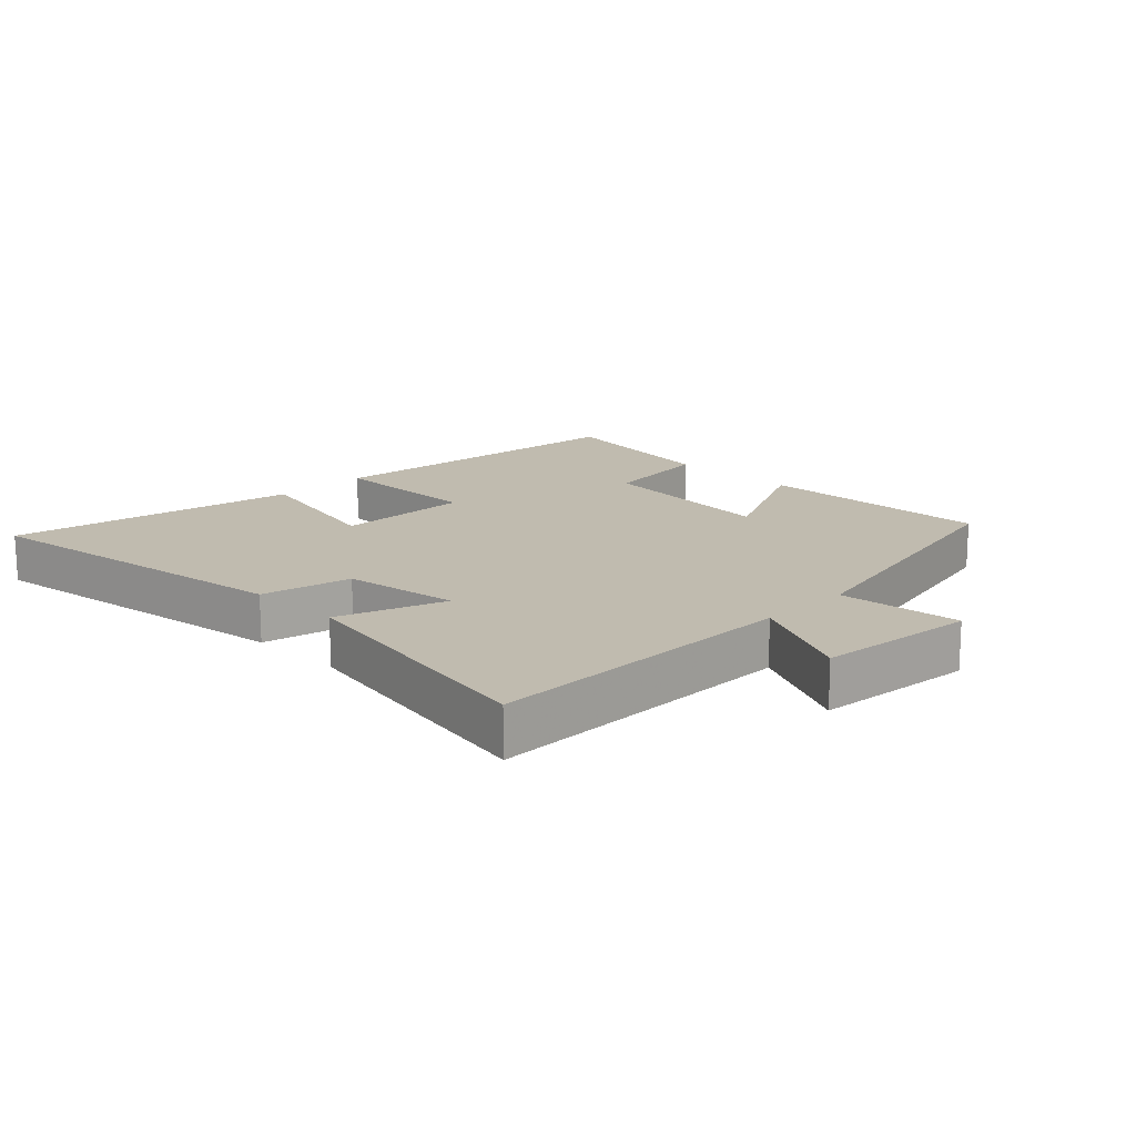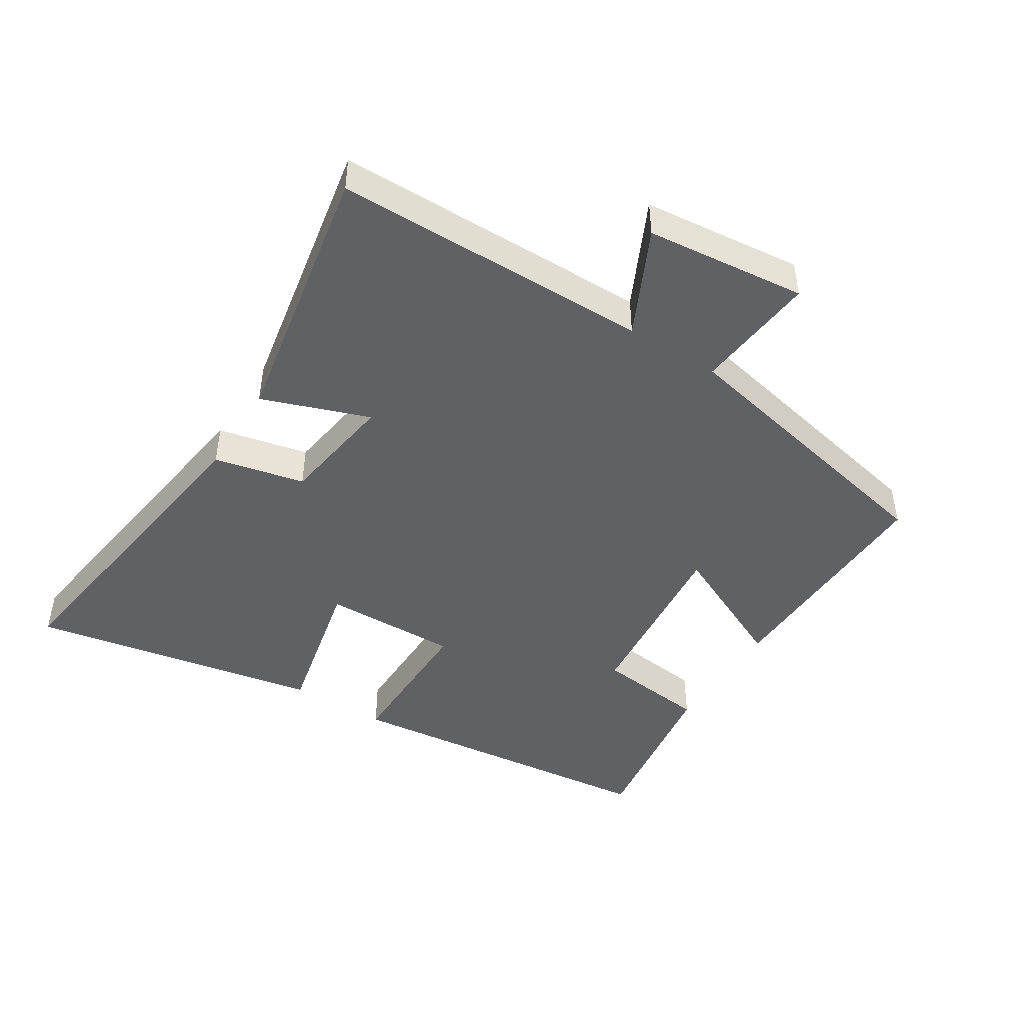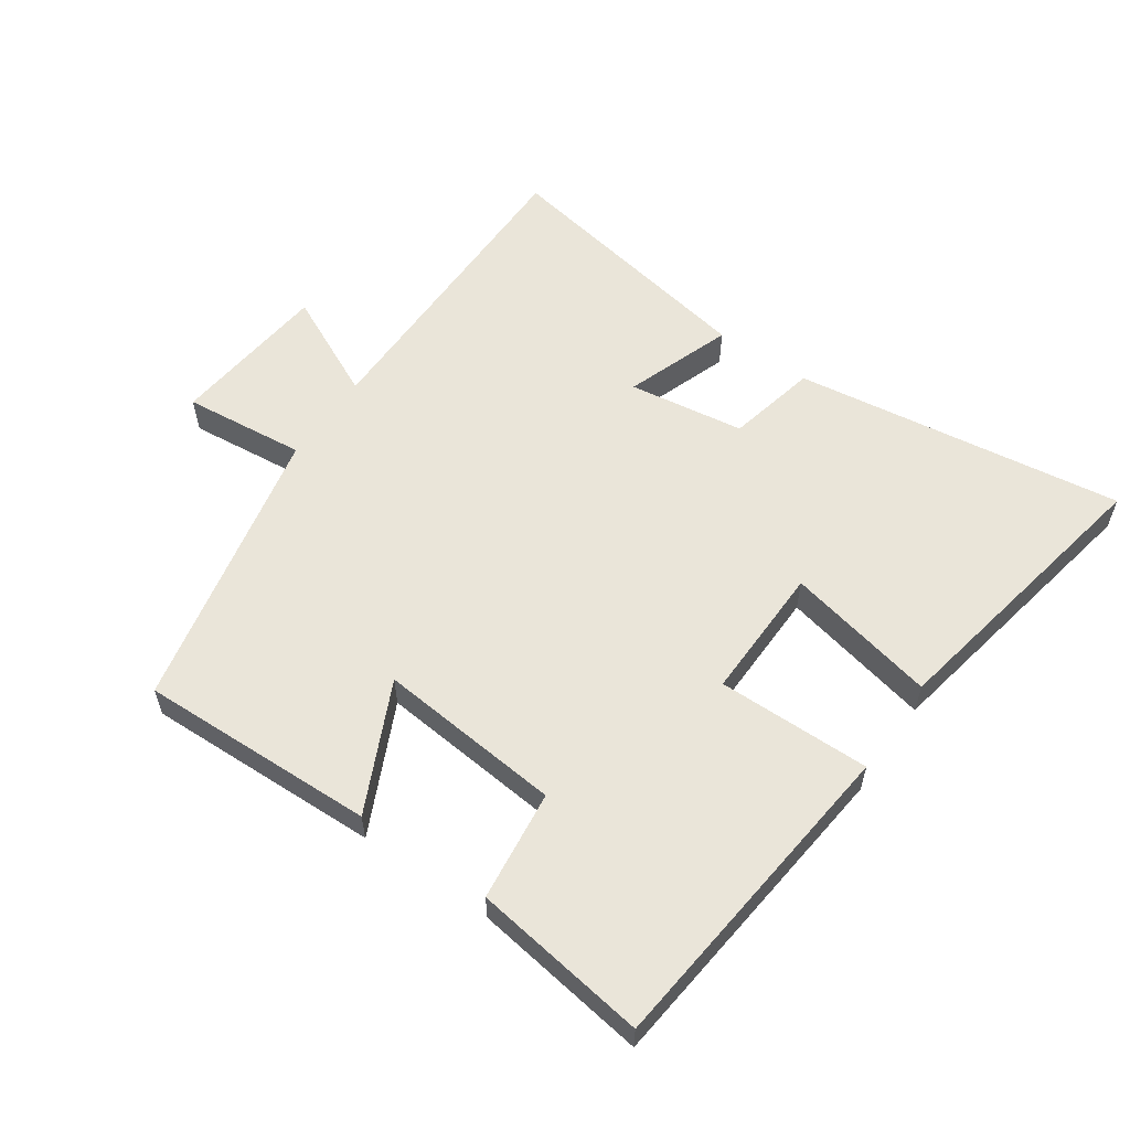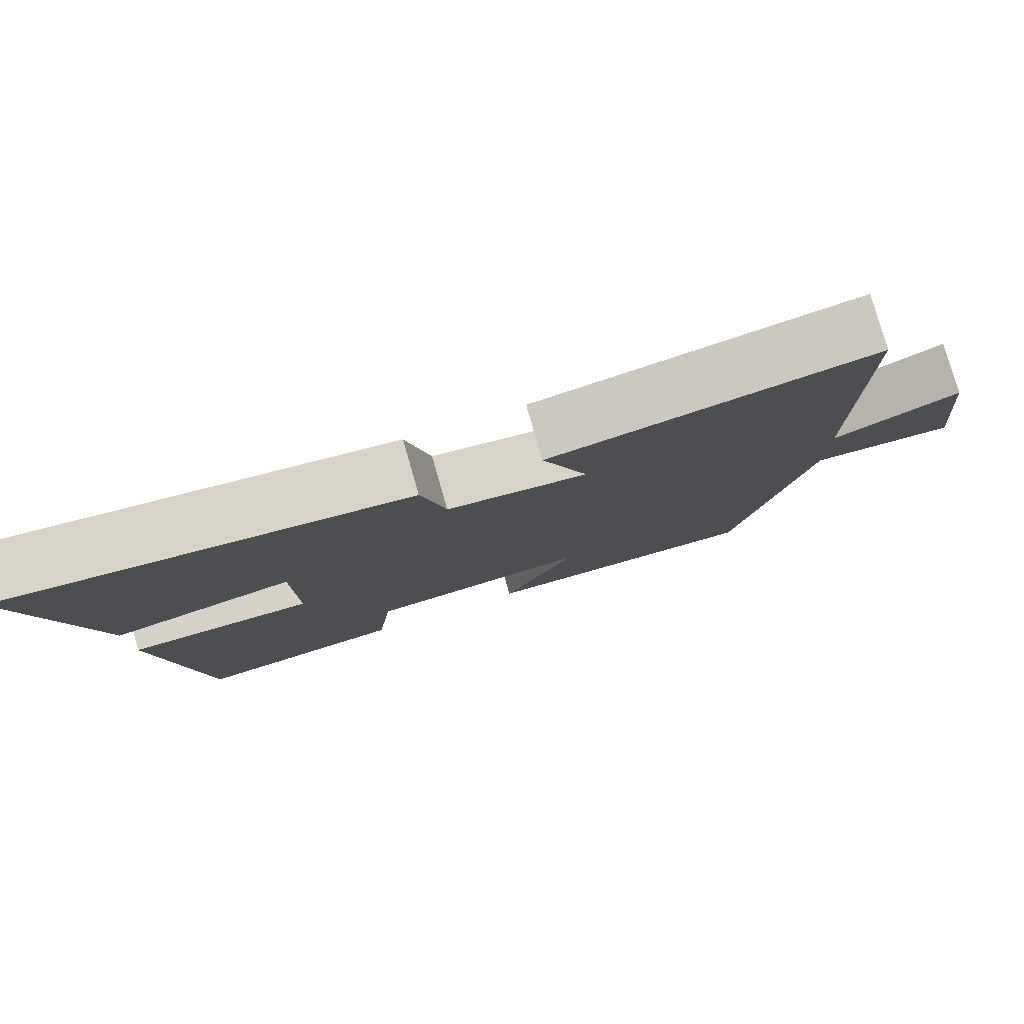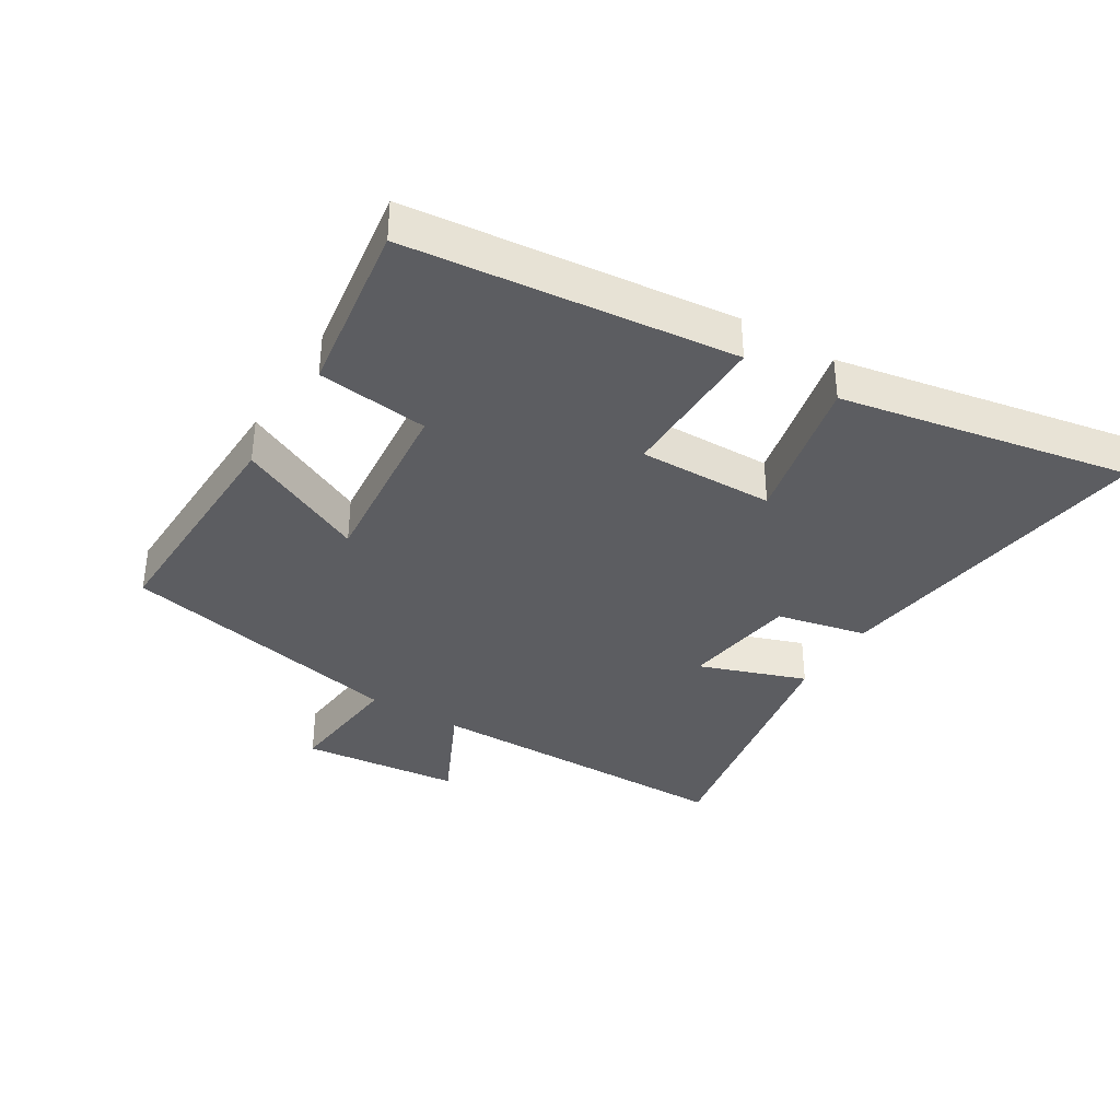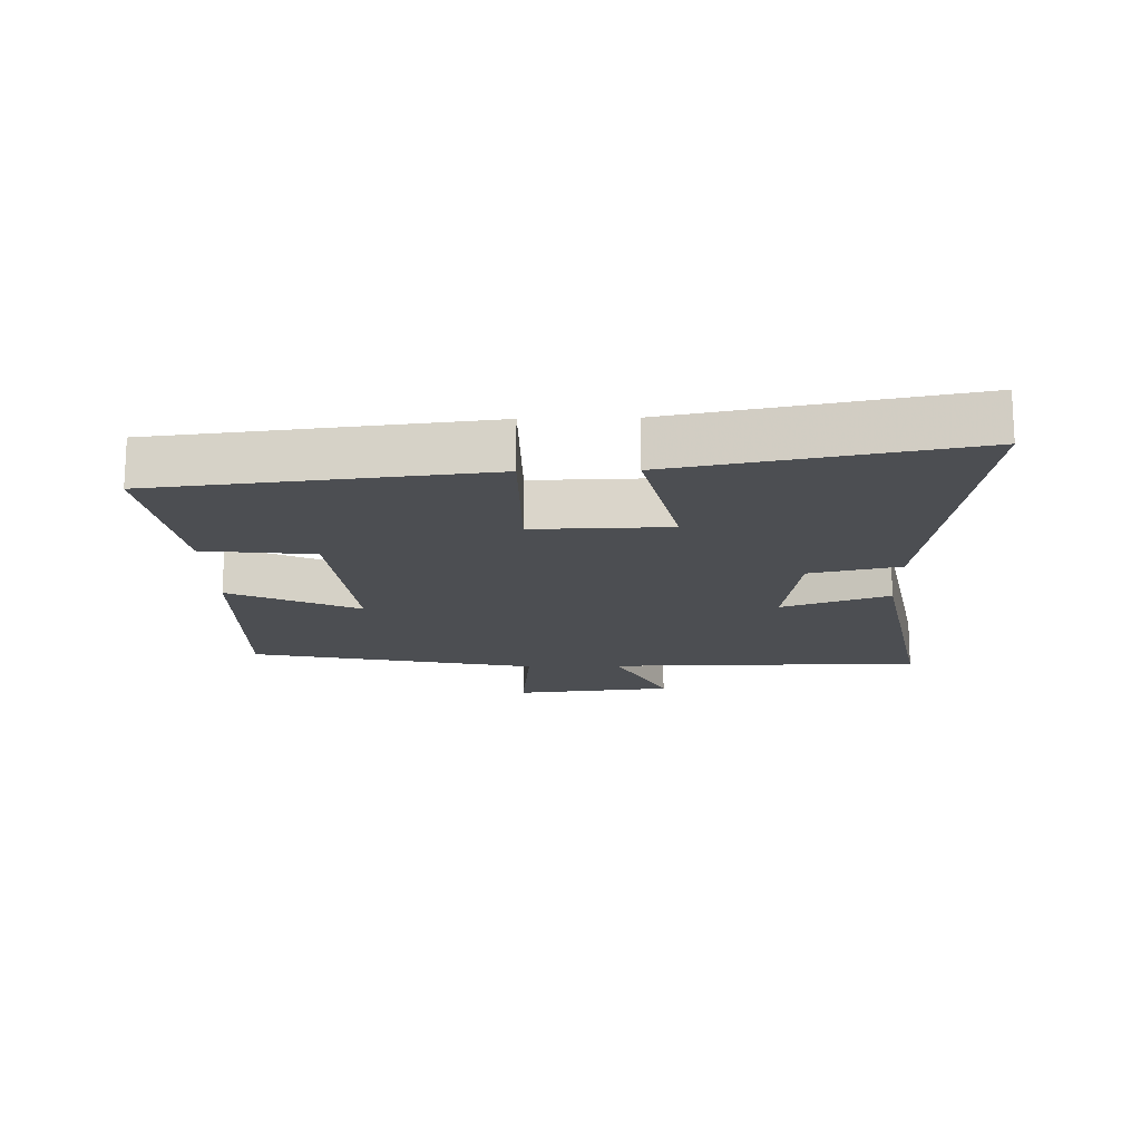
<metadata>
{"format":"obj","ext":"obj","renderer":"f3d","projection":"perspective","resolution":1024,"background":"white","views":[{"elev":16.0,"azim":44.7,"up":"+Y"},{"elev":-45.7,"azim":57.8,"up":"+Y"},{"elev":57.8,"azim":-145.4,"up":"+Y"},{"elev":79.6,"azim":-16.0,"up":"+Z"},{"elev":-36.5,"azim":-121.6,"up":"+Y"},{"elev":-16.6,"azim":-88.5,"up":"+Y"}]}
</metadata>
<code>
v -0.585 0.07 0.571
v -0.072 0.07 0.5
v -0.041 0.07 0.36
v 0.139 0.07 0.334
v 0.08 0.07 0.5
v 0.497 0.07 0.577
v 0.5 0.07 0.087
v 0.664 0.07 0.166
v 0.69 0.07 -0.082
v 0.5 0.07 -0.063
v 0.405 0.07 -0.51
v 0.038 0.07 -0.5
v 0.132 0.07 -0.3
v -0.154 0.07 -0.328
v -0.174 0.07 -0.5
v -0.445 0.07 -0.54
v -0.5 0.07 -0.035
v -0.262 0.07 -0.037
v -0.266 0.07 0.173
v -0.5 0.07 0.121
v -0.585 0 0.571
v -0.072 0 0.5
v -0.041 0 0.36
v 0.139 0 0.334
v 0.08 0 0.5
v 0.497 0 0.577
v 0.5 0 0.087
v 0.664 0 0.166
v 0.69 0 -0.082
v 0.5 0 -0.063
v 0.405 0 -0.51
v 0.038 0 -0.5
v 0.132 0 -0.3
v -0.154 0 -0.328
v -0.174 0 -0.5
v -0.445 0 -0.54
v -0.5 0 -0.035
v -0.262 0 -0.037
v -0.266 0 0.173
v -0.5 0 0.121
f 1 2 3
f 20 1 3
f 19 20 3
f 18 19 3 4
f 16 17 18
f 15 16 18
f 14 15 18
f 13 14 18 4
f 10 11 12 13
f 10 13 4
f 7 8 9 10
f 6 7 10
f 5 6 10
f 4 5 10
f 23 22 21
f 23 21 40
f 23 40 39
f 24 23 39 38
f 38 37 36
f 38 36 35
f 38 35 34
f 24 38 34 33
f 33 32 31 30
f 24 33 30
f 30 29 28 27
f 30 27 26
f 30 26 25
f 30 25 24
f 1 21 22 2
f 2 22 23 3
f 3 23 24 4
f 4 24 25 5
f 5 25 26 6
f 6 26 27 7
f 7 27 28 8
f 8 28 29 9
f 9 29 30 10
f 10 30 31 11
f 11 31 32 12
f 12 32 33 13
f 13 33 34 14
f 14 34 35 15
f 15 35 36 16
f 16 36 37 17
f 17 37 38 18
f 18 38 39 19
f 19 39 40 20
f 20 40 21 1

</code>
